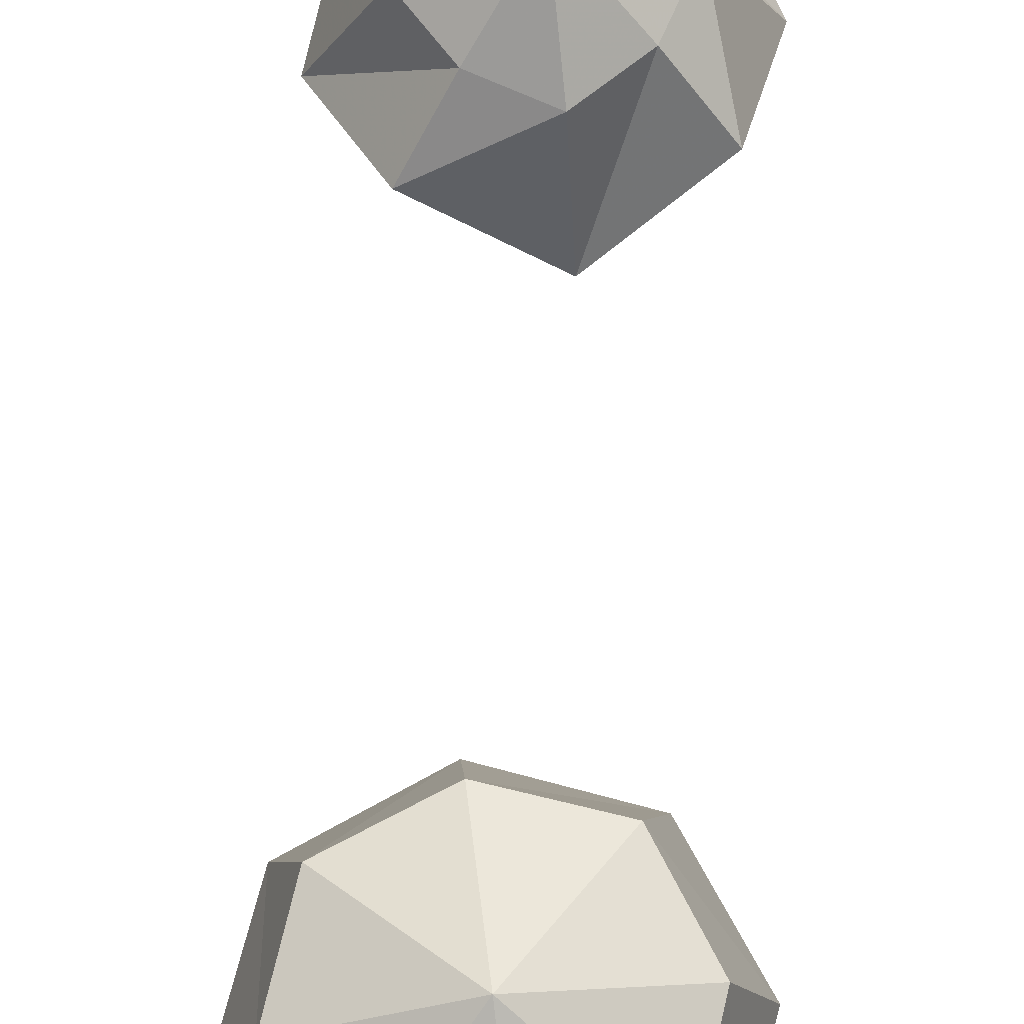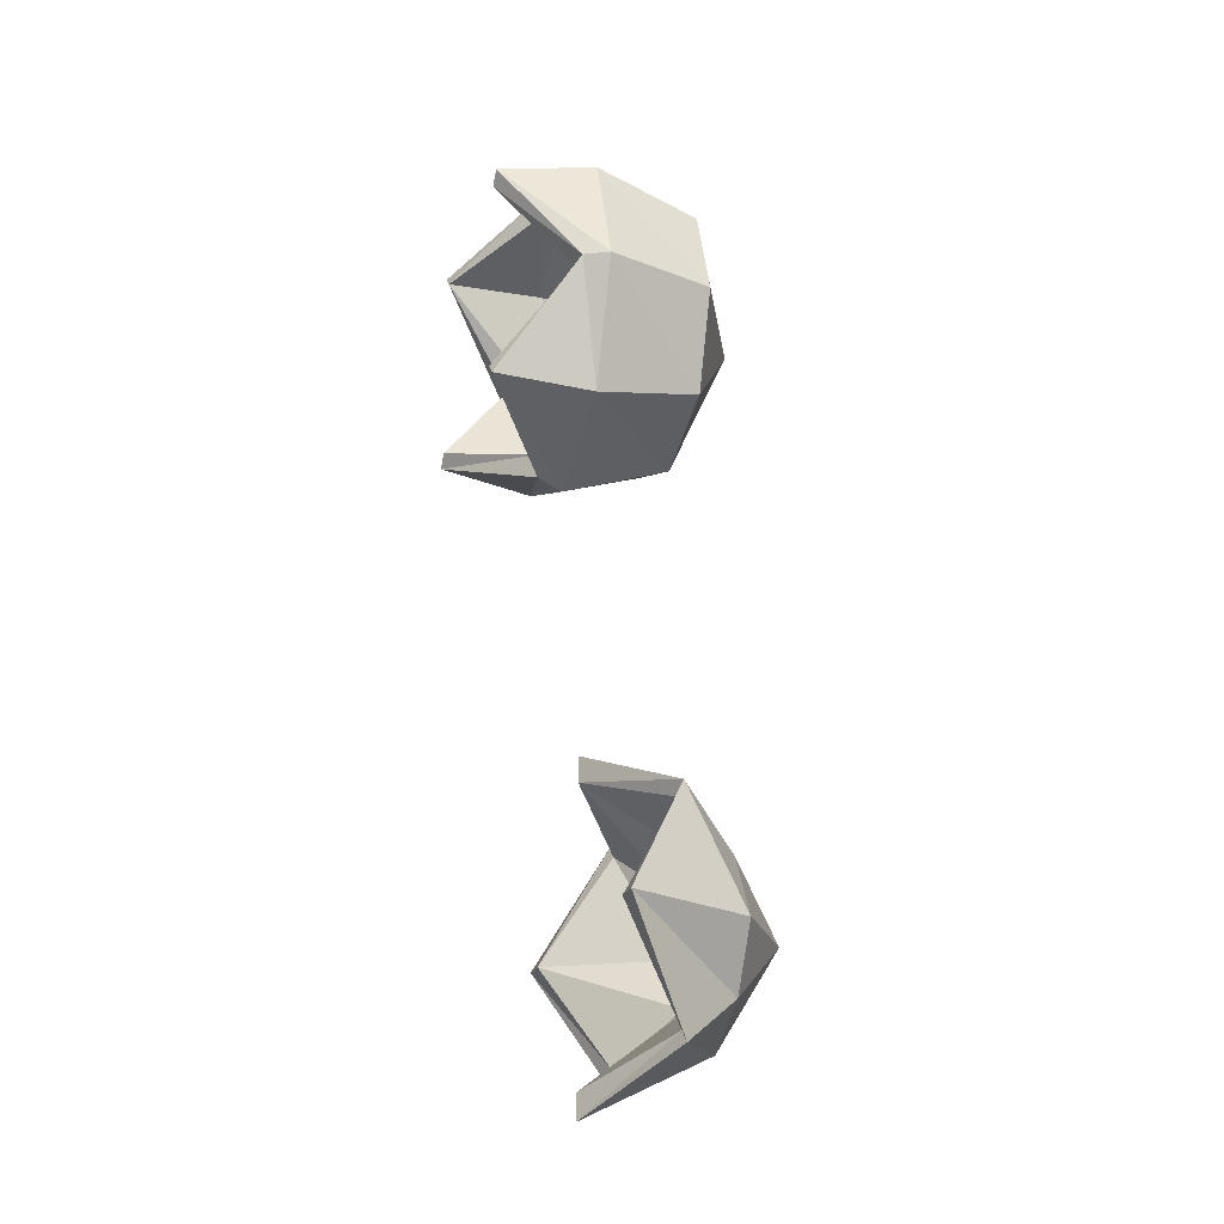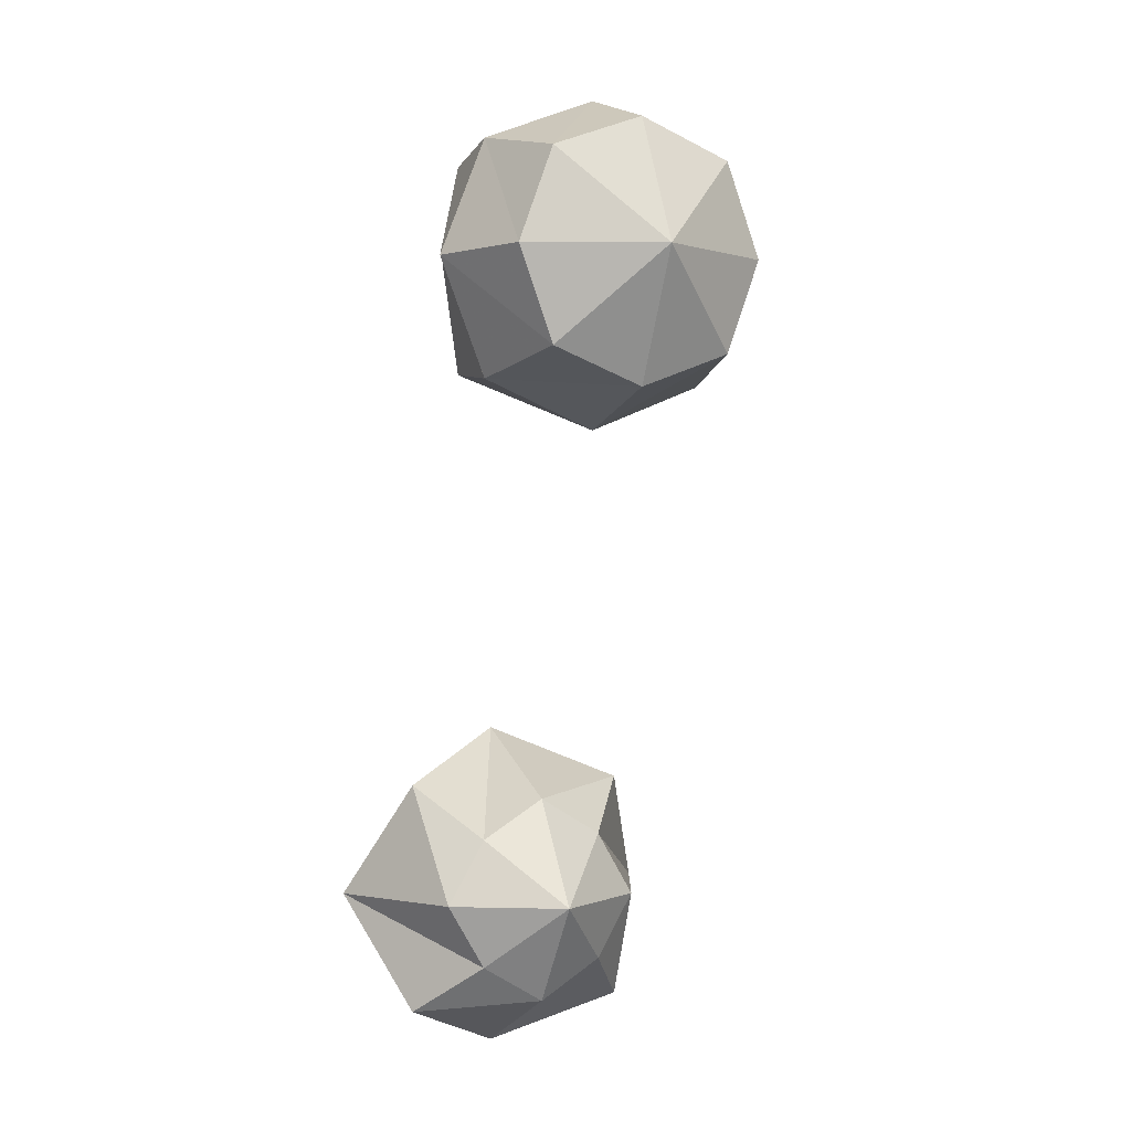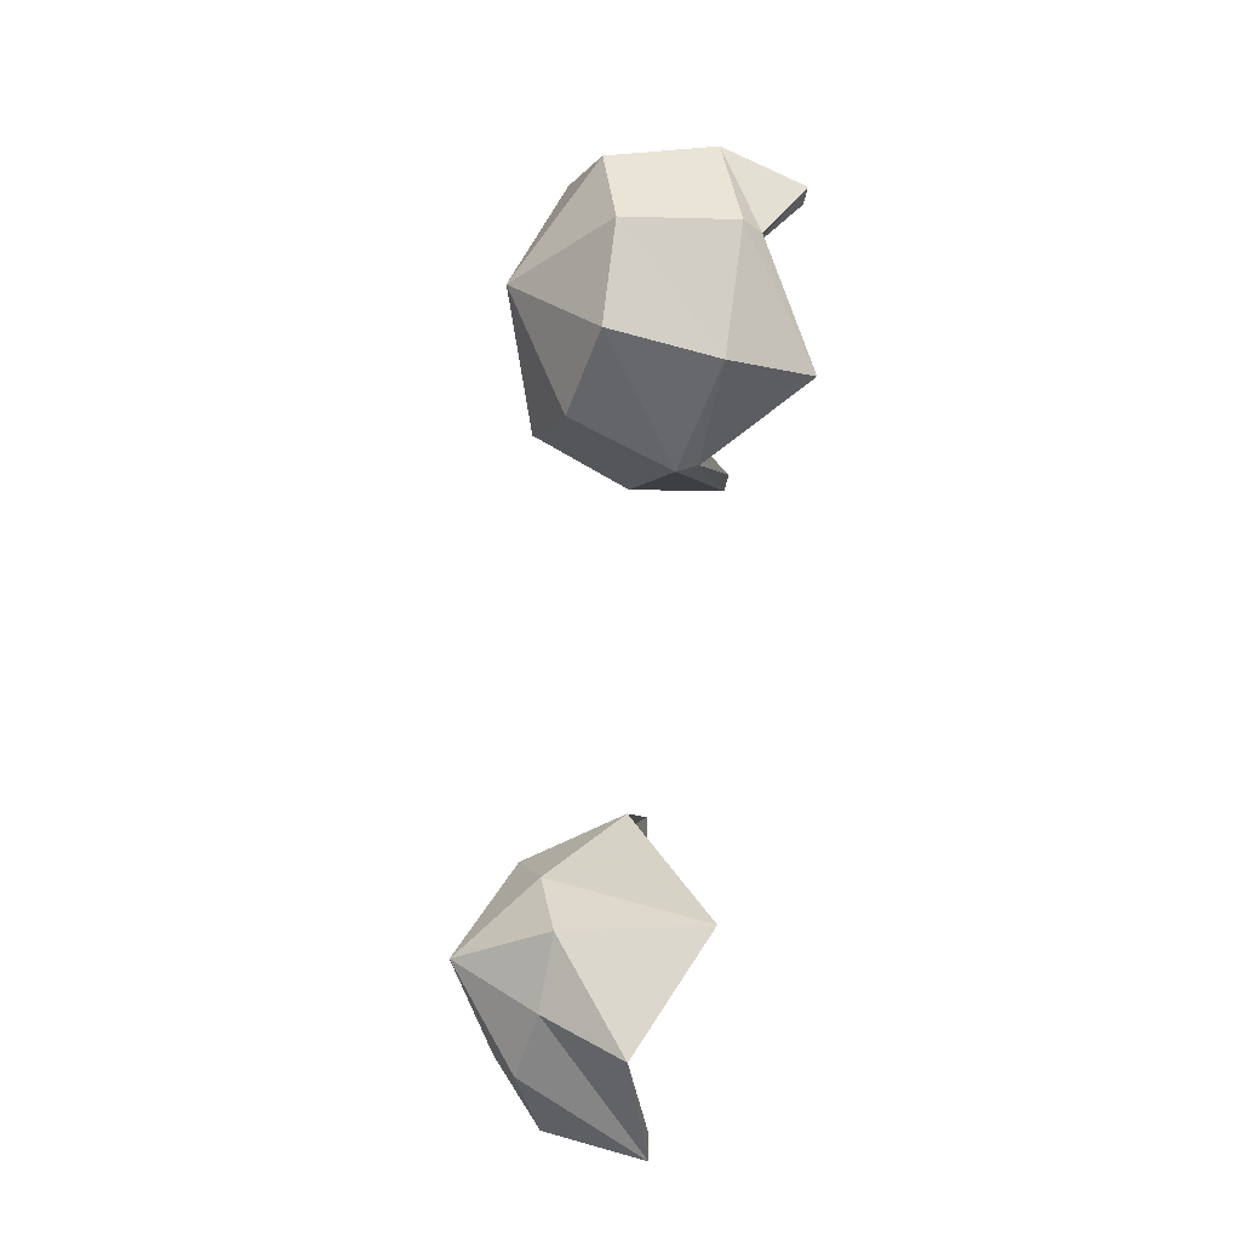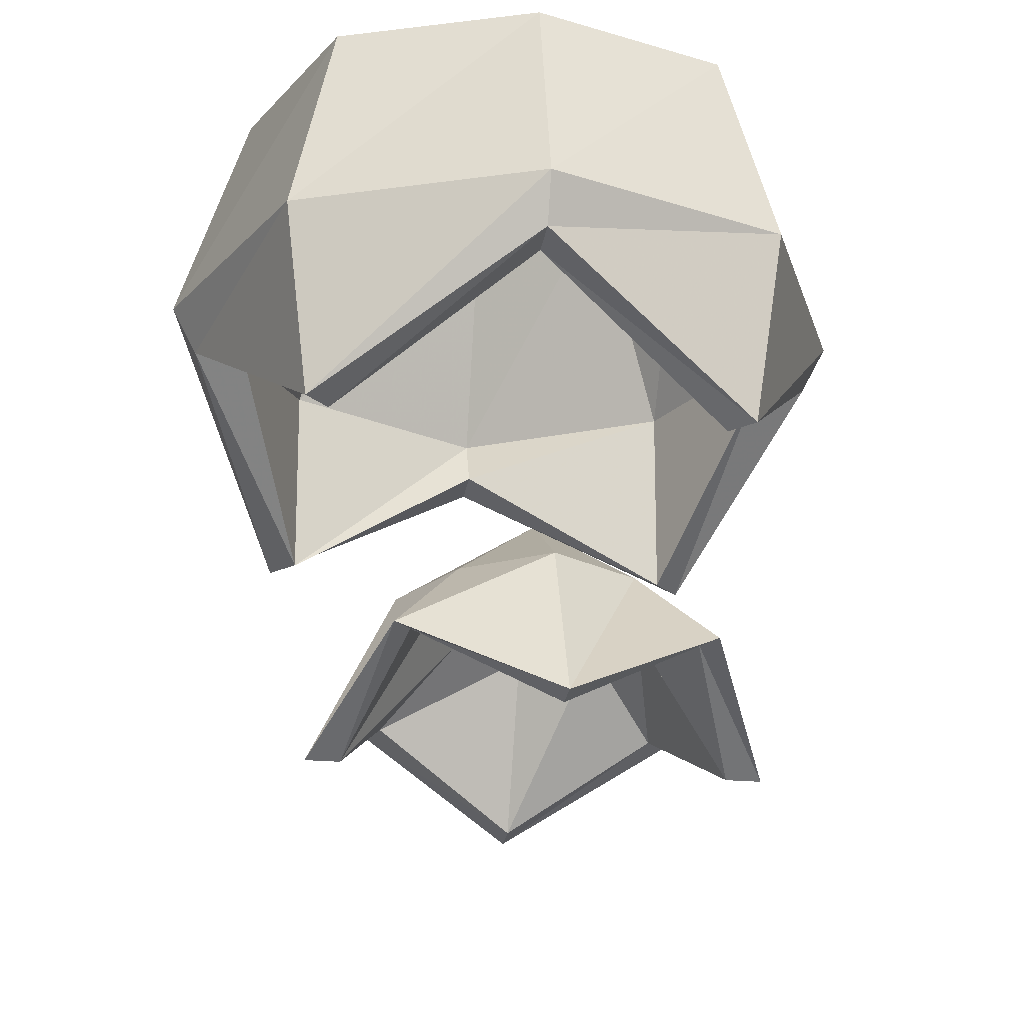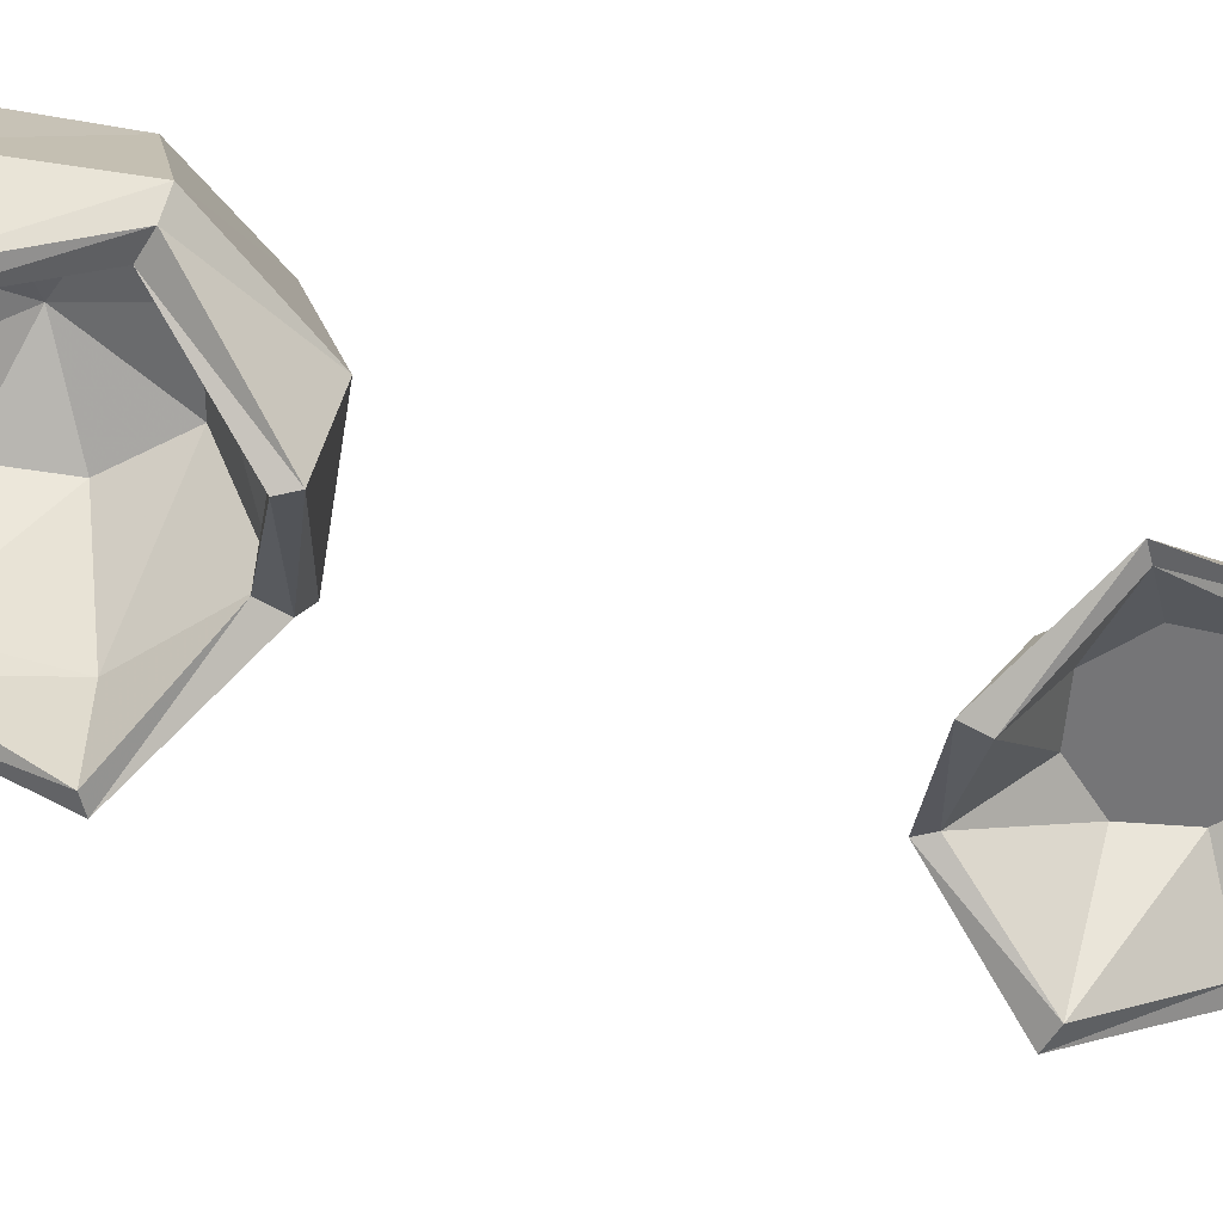
<metadata>
{"format":"obj","ext":"obj","renderer":"f3d","projection":"perspective","resolution":1024,"background":"white","views":[{"elev":73.2,"azim":-7.0,"up":"+Y"},{"elev":-21.7,"azim":73.6,"up":"+Z"},{"elev":-0.2,"azim":154.1,"up":"+Z"},{"elev":-27.7,"azim":-110.7,"up":"+Z"},{"elev":-24.0,"azim":-8.0,"up":"+Y"},{"elev":-56.6,"azim":59.0,"up":"+Y"}]}
</metadata>
<code>
v 0.2188 -0.03906 -0.3438
v 0.2578 -0.03906 -0.3203
v 0.2891 -0.07812 -0.3516
v 0.2188 -0.1172 -0.3828
v 0.1797 -0.03906 -0.3203
v 0.2188 0 -0.2812
v 0.2812 -0.03906 -0.2812
v 0.3203 -0.1172 -0.2812
v 0.3047 -0.1172 -0.2812
v 0.2812 -0.07812 -0.3438
v 0.2188 -0.1172 -0.3672
v 0.1484 -0.07812 -0.3516
v 0.1562 -0.03906 -0.2812
v 0.1797 -0.03906 -0.2422
v 0.2188 -0.03906 -0.2188
v 0.2578 -0.03906 -0.2422
v 0.2891 -0.07812 -0.2109
v 0.2812 -0.07812 -0.2188
v 0.25 -0.04688 -0.25
v 0.2656 -0.04688 -0.2812
v 0.25 -0.04688 -0.3125
v 0.2188 -0.04688 -0.3281
v 0.1562 -0.07812 -0.3438
v 0.1172 -0.1172 -0.2812
v 0.1484 -0.07812 -0.2109
v 0.2188 -0.1172 -0.1797
v 0.2188 -0.1172 -0.1953
v 0.2188 -0.04688 -0.2344
v 0.2188 -0.04688 -0.2812
v 0.1875 -0.04688 -0.3125
v 0.1328 -0.1172 -0.2812
v 0.1562 -0.07812 -0.2188
v 0.1875 -0.04688 -0.25
v 0.1719 -0.04688 -0.2812
v 0.1484 -0.03906 0.2109
v 0.2109 -0.03906 0.1875
v 0.1484 0 0.125
v 0.08594 -0.03906 0.1875
v 0.07031 -0.1094 0.2031
v 0.1484 -0.1094 0.2344
v 0.2266 -0.1094 0.2031
v 0.2344 -0.03906 0.125
v 0.2109 -0.03906 0.0625
v 0.1484 -0.03906 0.03906
v 0.08594 -0.03906 0.0625
v 0.0625 -0.03906 0.125
v 0.03906 -0.1094 0.125
v 0.04688 -0.125 0.125
v 0.07812 -0.1719 0.1953
v 0.1484 -0.125 0.2266
v 0.2188 -0.1719 0.1953
v 0.2578 -0.1094 0.125
v 0.2266 -0.1094 0.04688
v 0.1484 -0.1094 0.01562
v 0.07031 -0.1094 0.04688
v 0.07812 -0.1719 0.05469
v 0.08594 -0.1719 0.0625
v 0.0625 -0.125 0.125
v 0.08594 -0.1719 0.1875
v 0.1484 -0.125 0.2109
v 0.2109 -0.1719 0.1875
v 0.25 -0.125 0.125
v 0.2188 -0.1719 0.05469
v 0.1484 -0.125 0.02344
v 0.1484 -0.125 0.03906
v 0.1484 -0.1094 0.03125
v 0.08594 -0.1094 0.0625
v 0.07031 -0.1094 0.125
v 0.08594 -0.1094 0.1875
v 0.1484 -0.1094 0.2188
v 0.2109 -0.1094 0.1875
v 0.2344 -0.125 0.125
v 0.2109 -0.1719 0.0625
v 0.2109 -0.1094 0.0625
v 0.1875 -0.03906 0.08594
v 0.1484 -0.03906 0.0625
v 0.1094 -0.03906 0.08594
v 0.09375 -0.03906 0.125
v 0.1094 -0.03906 0.1641
v 0.1484 -0.03906 0.1875
v 0.1875 -0.03906 0.1641
v 0.2422 -0.1094 0.125
v 0.2109 -0.03906 0.125
v 0.1484 -0.01562 0.125
f 1 2 3
f 1 3 4
f 1 4 5
f 2 7 8
f 2 8 3
f 3 8 9
f 3 9 10
f 3 10 4
f 4 10 11
f 4 11 12
f 4 12 5
f 5 12 13
f 7 16 17
f 7 17 8
f 8 17 18
f 8 18 9
f 9 18 19
f 9 19 20
f 9 20 10
f 10 20 21
f 10 21 11
f 11 21 22
f 11 22 23
f 11 23 12
f 12 23 24
f 12 24 13
f 13 24 14
f 14 24 25
f 14 25 15
f 15 25 26
f 15 26 16
f 16 26 17
f 17 26 27
f 17 27 18
f 18 27 28
f 18 28 19
f 19 28 29
f 19 29 20
f 20 29 21
f 21 29 22
f 22 29 30
f 22 30 23
f 23 30 31
f 23 31 24
f 24 31 25
f 25 31 32
f 25 32 26
f 26 32 27
f 27 32 33
f 27 33 28
f 28 33 29
f 29 33 34
f 29 34 30
f 30 34 31
f 31 34 32
f 32 34 33
f 35 38 39
f 35 39 40
f 35 40 36
f 36 40 41
f 36 41 42
f 38 46 47
f 38 47 39
f 41 52 42
f 42 52 43
f 43 52 53
f 43 53 44
f 44 53 54
f 44 54 45
f 45 54 55
f 45 55 46
f 46 55 47
f 48 56 57
f 48 57 58
f 48 58 49
f 49 58 59
f 49 59 50
f 50 59 60
f 50 60 51
f 51 60 61
f 51 61 62
f 56 64 65
f 56 65 57
f 61 72 62
f 62 72 63
f 63 72 73
f 63 73 64
f 64 73 65
f 1 5 6
f 1 6 2
f 2 6 7
f 5 13 6
f 6 13 14
f 6 14 15
f 6 15 16
f 6 16 7
f 35 36 37
f 35 37 38
f 36 42 37
f 37 42 43
f 37 43 44
f 37 44 45
f 37 45 46
f 37 46 38
f 39 47 48
f 39 48 49
f 39 49 40
f 40 49 50
f 40 50 41
f 41 50 51
f 41 51 52
f 47 55 56
f 47 56 48
f 51 62 52
f 52 62 53
f 53 62 63
f 53 63 54
f 54 63 64
f 54 64 55
f 55 64 56
f 57 65 66
f 57 66 67
f 57 67 58
f 58 67 68
f 58 68 59
f 59 68 69
f 59 69 60
f 60 69 70
f 60 70 61
f 61 70 71
f 61 71 72
f 65 73 74
f 65 74 66
f 66 74 75
f 66 75 76
f 66 76 67
f 67 76 77
f 67 77 68
f 68 77 78
f 68 78 69
f 69 78 79
f 69 79 70
f 70 79 80
f 70 80 71
f 71 80 81
f 71 81 82
f 71 82 72
f 72 82 73
f 73 82 74
f 74 82 83
f 74 83 75
f 75 83 84
f 75 84 76
f 76 84 77
f 77 84 78
f 78 84 79
f 79 84 80
f 80 84 81
f 81 84 83
f 81 83 82

</code>
